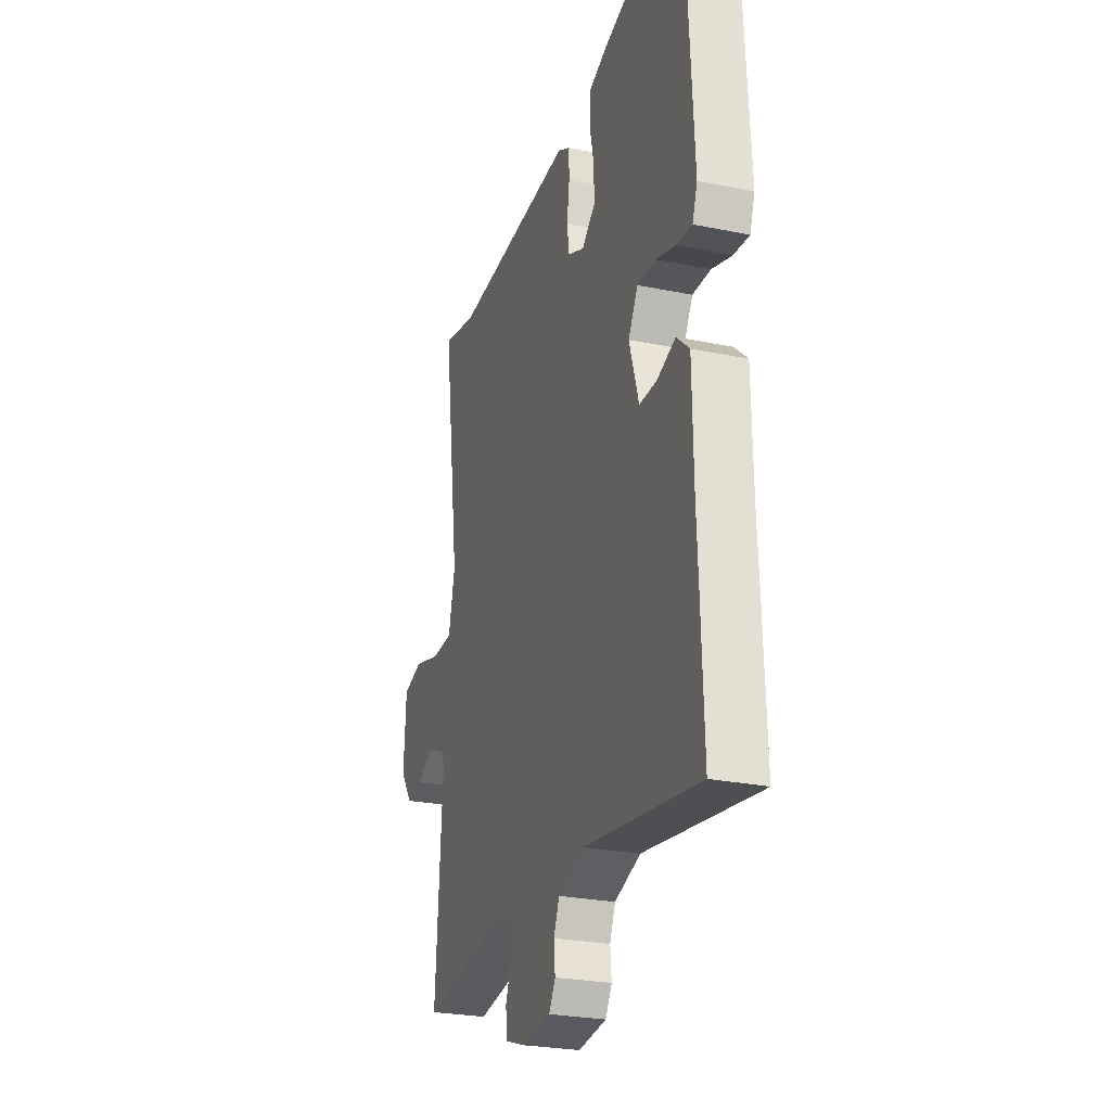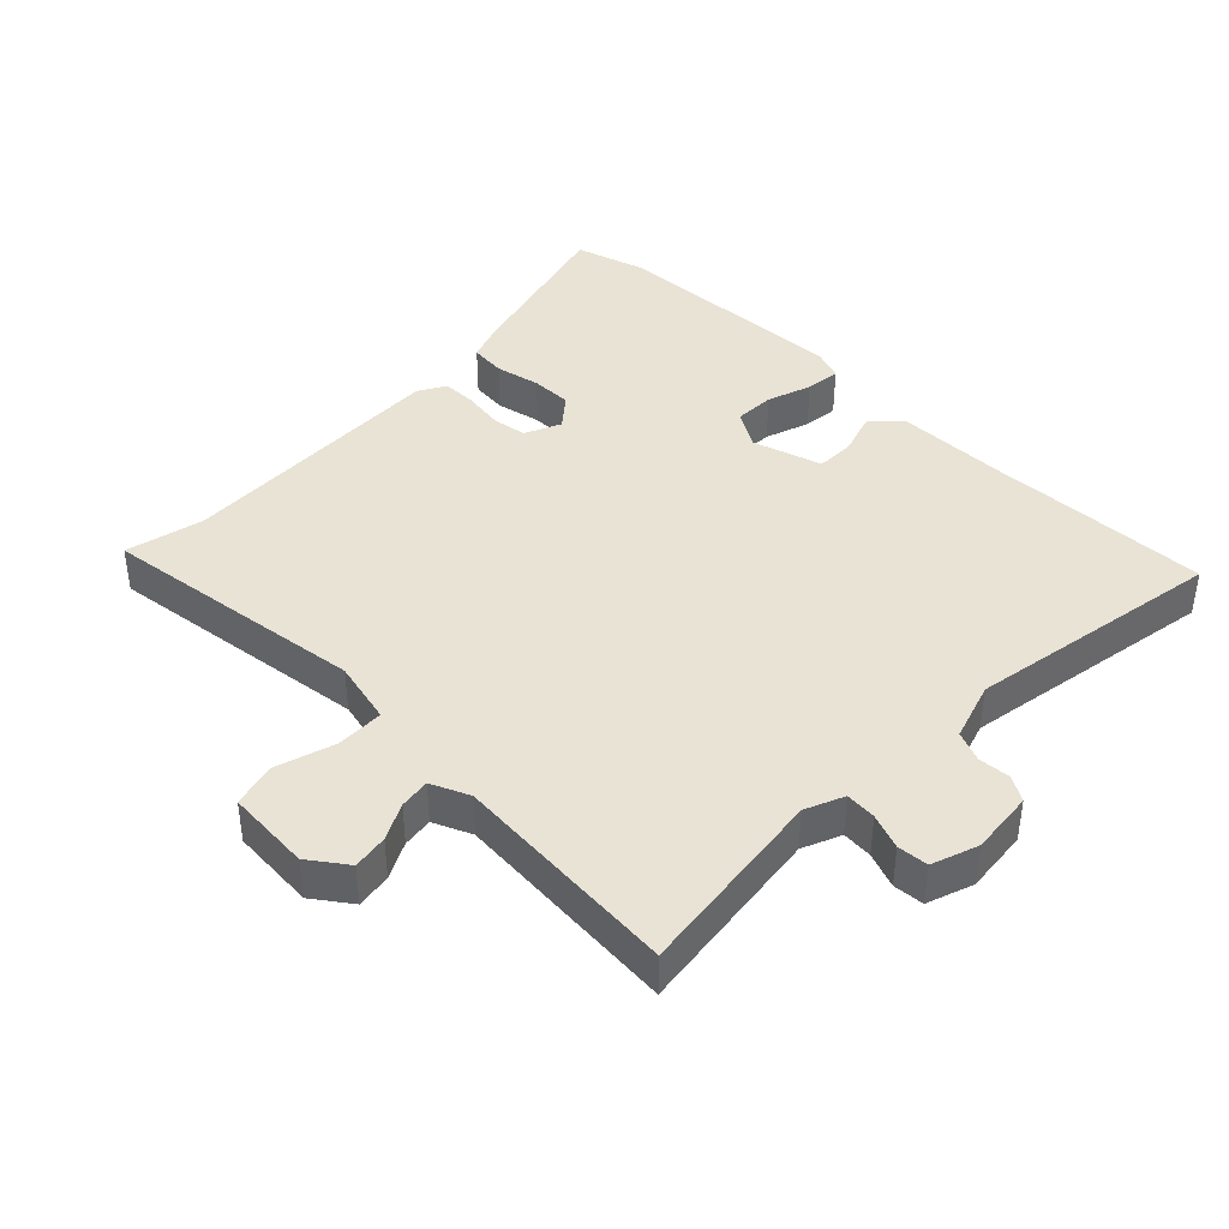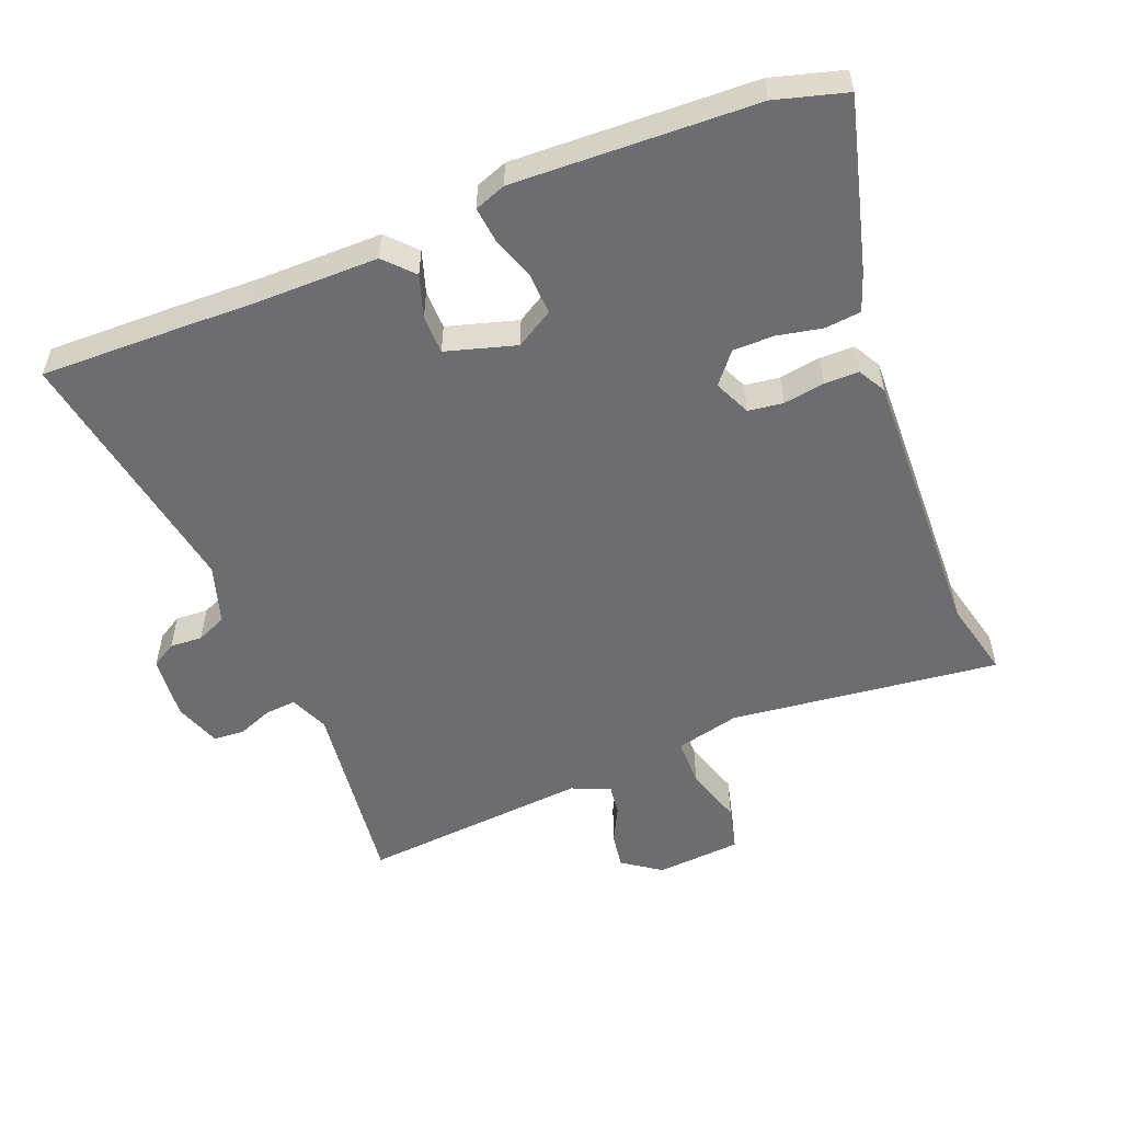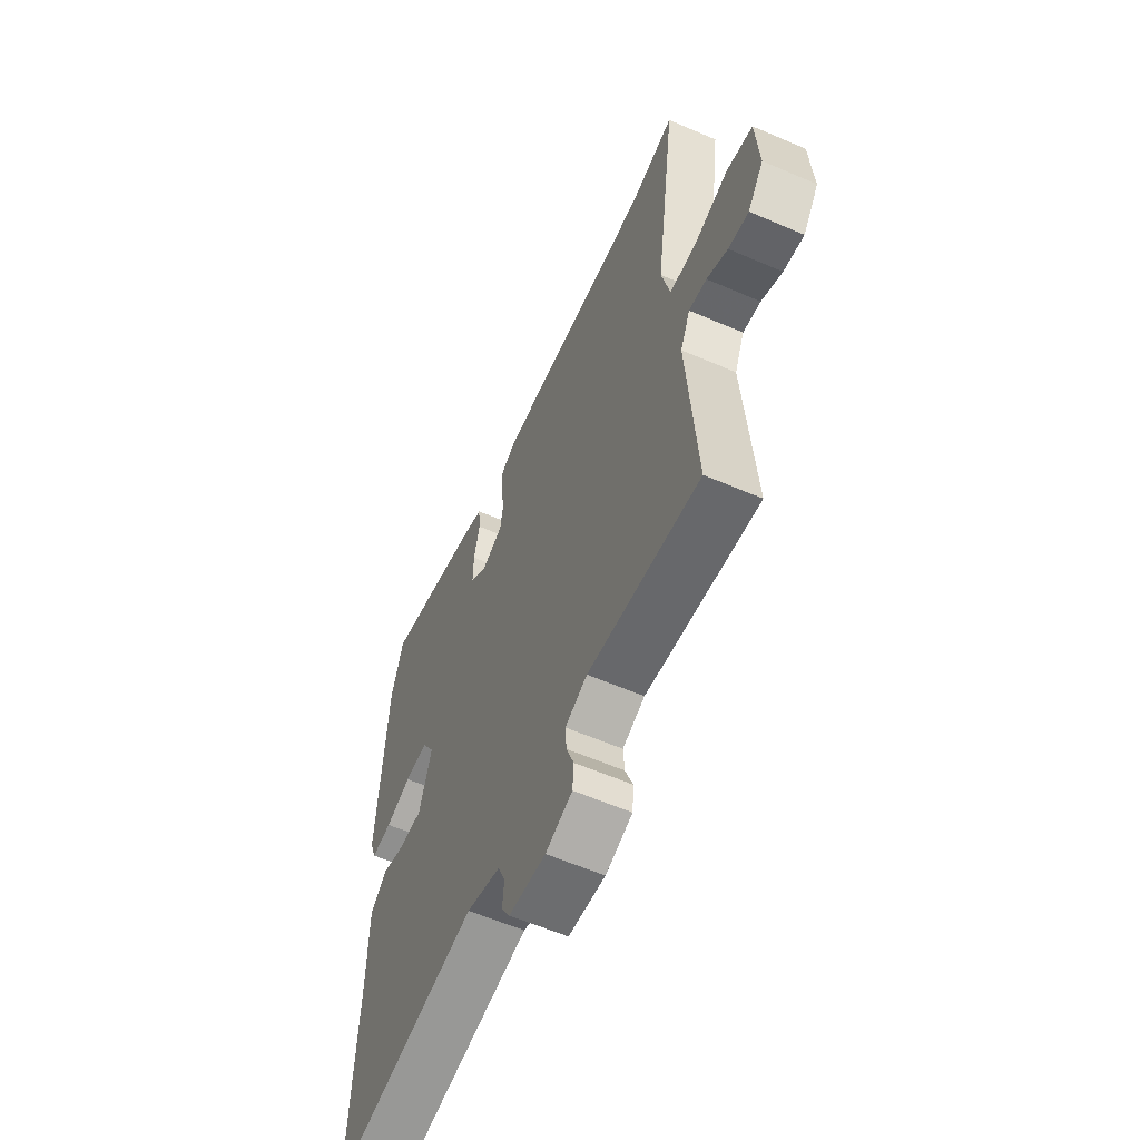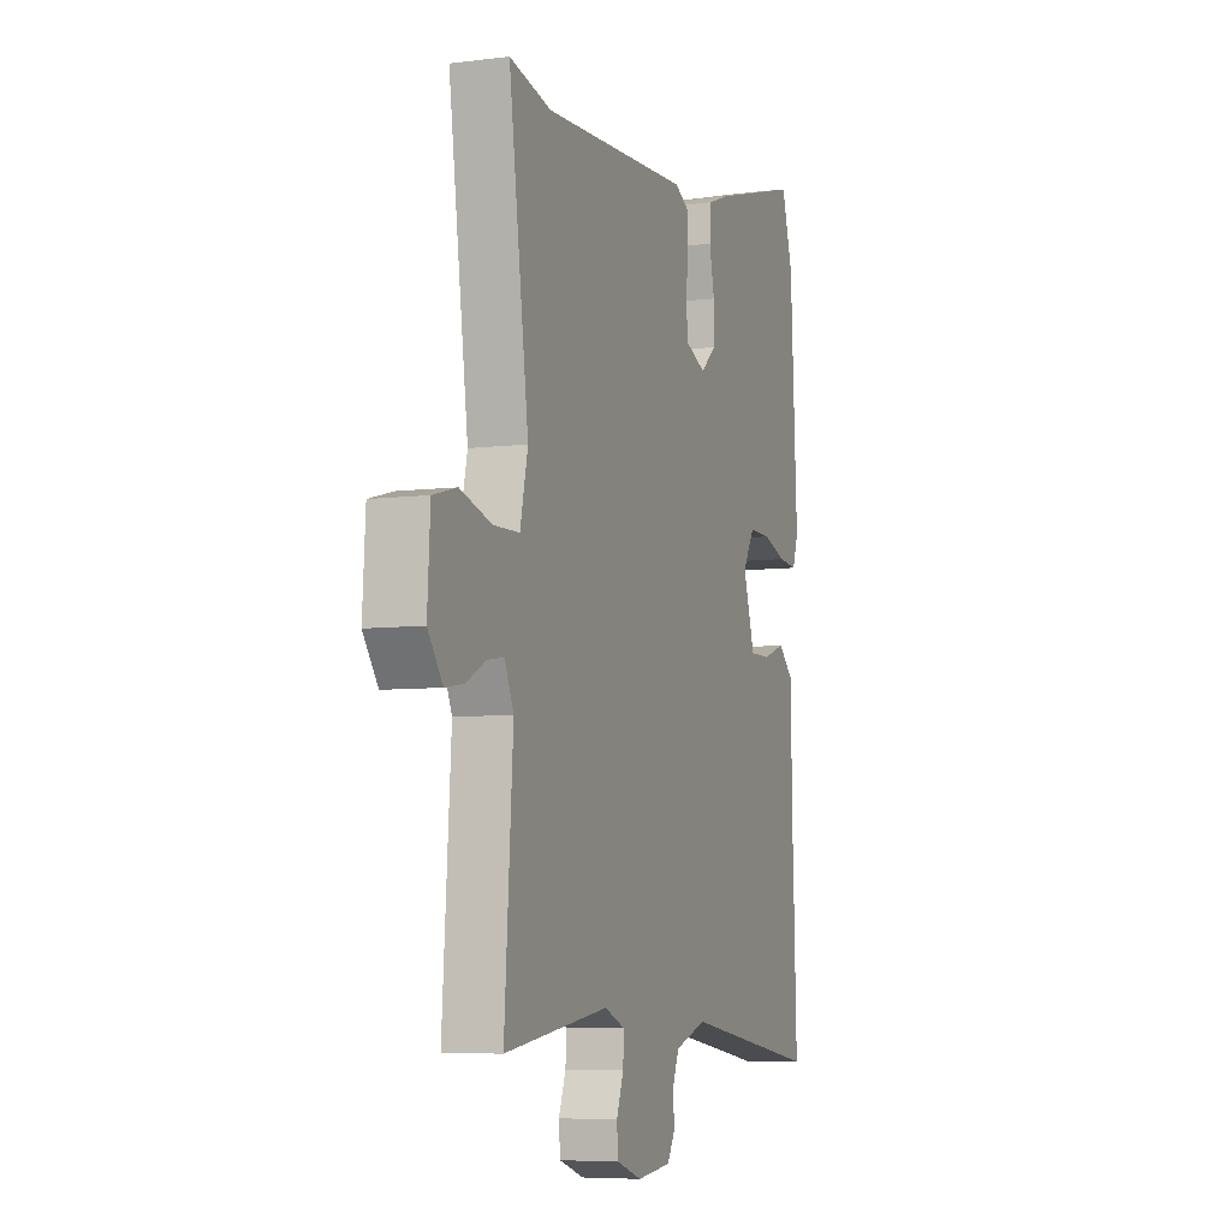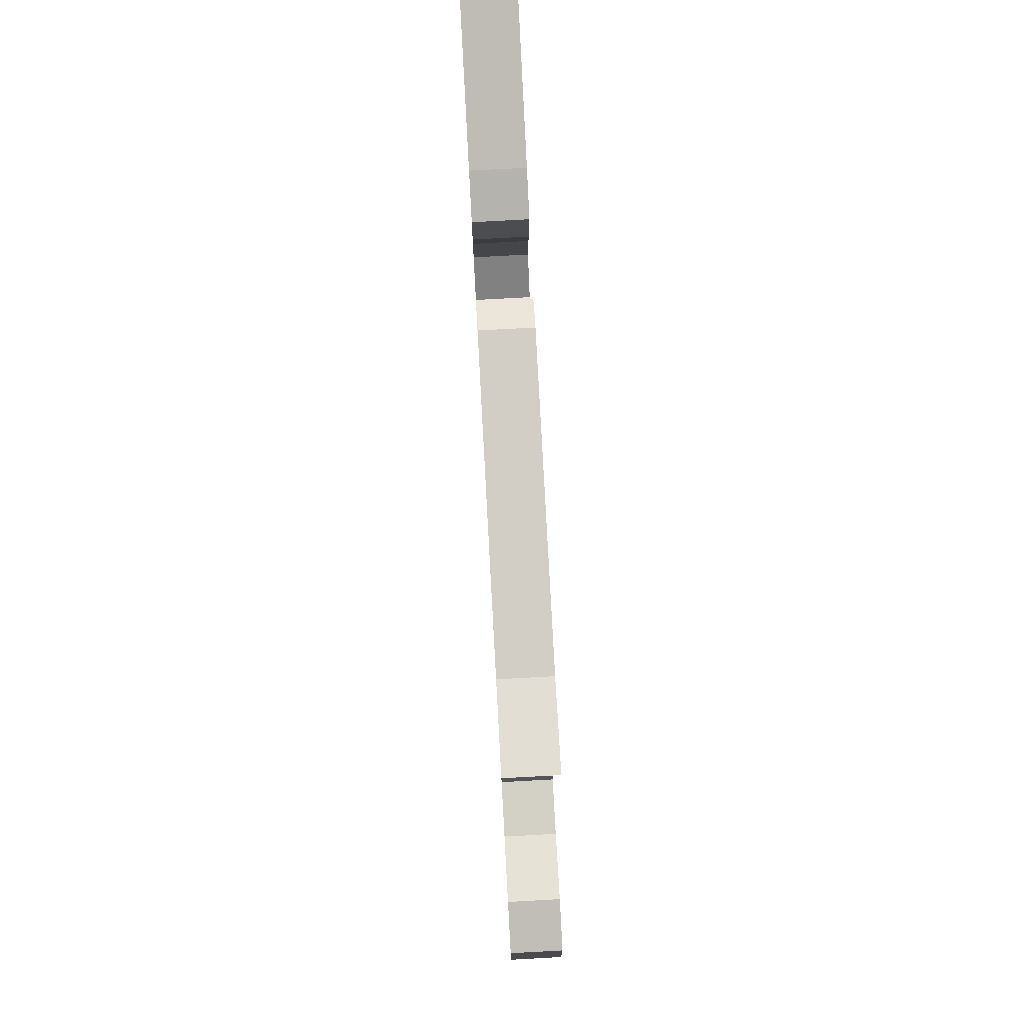
<metadata>
{"format":"obj","ext":"obj","renderer":"f3d","projection":"perspective","resolution":1024,"background":"white","views":[{"elev":-26.0,"azim":-108.1,"up":"+Z"},{"elev":41.0,"azim":135.1,"up":"+Y"},{"elev":-54.1,"azim":-67.3,"up":"+Y"},{"elev":-60.1,"azim":66.2,"up":"+Z"},{"elev":-6.6,"azim":110.4,"up":"+Z"},{"elev":79.4,"azim":86.9,"up":"+Z"}]}
</metadata>
<code>
v 0.4 0.07 0.478
v 0.519 0.07 0.504
v 0.463 0.07 0.095
v 0.485 0.07 -0.003
v 0.559 0.07 -0.005
v 0.648 0.07 0.021
v 0.716 0.07 0.003
v 0.724 0.07 -0.127
v 0.682 0.07 -0.184
v 0.628 0.07 -0.175
v 0.573 0.07 -0.146
v 0.526 0.07 -0.139
v 0.5 0.07 -0.197
v 0.524 0.07 -0.546
v 0.227 0.07 -0.504
v 0.168 0.07 -0.528
v 0.171 0.07 -0.575
v 0.191 0.07 -0.629
v 0.187 0.07 -0.676
v 0.116 0.07 -0.7
v 0.018 0.07 -0.689
v -0.004 0.07 -0.651
v 0 0.07 -0.602
v -0.019 0.07 -0.556
v -0.109 0.07 -0.526
v -0.503 0.07 -0.587
v -0.495 0.07 -0.37
v -0.49 0.07 -0.259
v -0.487 0.07 -0.071
v -0.443 0.07 -0.031
v -0.379 0.07 -0.053
v -0.32 0.07 -0.053
v -0.287 0.07 0.053
v -0.32 0.07 0.11
v -0.382 0.07 0.109
v -0.45 0.07 0.087
v -0.504 0.07 0.082
v -0.521 0.07 0.13
v -0.501 0.07 0.497
v -0.469 0.07 0.604
v -0.212 0.07 0.531
v -0.154 0.07 0.509
v -0.149 0.07 0.454
v -0.164 0.07 0.386
v -0.165 0.07 0.323
v -0.119 0.07 0.284
v -0.063 0.07 0.308
v -0.055 0.07 0.361
v -0.064 0.07 0.424
v -0.063 0.07 0.476
v -0.021 0.07 0.499
v 0.4 0 0.478
v 0.519 0 0.504
v 0.463 0 0.095
v 0.485 0 -0.003
v 0.559 0 -0.005
v 0.648 0 0.021
v 0.716 0 0.003
v 0.724 0 -0.127
v 0.682 0 -0.184
v 0.628 0 -0.175
v 0.573 0 -0.146
v 0.526 0 -0.139
v 0.5 0 -0.197
v 0.524 0 -0.546
v 0.227 0 -0.504
v 0.168 0 -0.528
v 0.171 0 -0.575
v 0.191 0 -0.629
v 0.187 0 -0.676
v 0.116 0 -0.7
v 0.018 0 -0.689
v -0.004 0 -0.651
v 0 0 -0.602
v -0.019 0 -0.556
v -0.109 0 -0.526
v -0.503 0 -0.587
v -0.495 0 -0.37
v -0.49 0 -0.259
v -0.487 0 -0.071
v -0.443 0 -0.031
v -0.379 0 -0.053
v -0.32 0 -0.053
v -0.287 0 0.053
v -0.32 0 0.11
v -0.382 0 0.109
v -0.45 0 0.087
v -0.504 0 0.082
v -0.521 0 0.13
v -0.501 0 0.497
v -0.469 0 0.604
v -0.212 0 0.531
v -0.154 0 0.509
v -0.149 0 0.454
v -0.164 0 0.386
v -0.165 0 0.323
v -0.119 0 0.284
v -0.063 0 0.308
v -0.055 0 0.361
v -0.064 0 0.424
v -0.063 0 0.476
v -0.021 0 0.499
f 48 49 50 51
f 47 48 51 1
f 46 47 1 2
f 41 42 43 44
f 41 44 45
f 40 41 45
f 39 40 45
f 38 39 45 46
f 35 36 37 38
f 34 35 38 46
f 28 29 30 31
f 28 31 32
f 25 26 27 28
f 24 25 28 32
f 20 21 22 23
f 20 23 24
f 17 18 19 20
f 16 17 20 24
f 15 16 24 32
f 13 14 15 32
f 8 9 10 11
f 8 11 12
f 5 6 7 8
f 4 5 8 12
f 34 46 2 3
f 33 34 3 4
f 13 32 33
f 4 12 13 33
f 102 101 100 99
f 52 102 99 98
f 53 52 98 97
f 95 94 93 92
f 96 95 92
f 96 92 91
f 96 91 90
f 97 96 90 89
f 89 88 87 86
f 97 89 86 85
f 82 81 80 79
f 83 82 79
f 79 78 77 76
f 83 79 76 75
f 74 73 72 71
f 75 74 71
f 71 70 69 68
f 75 71 68 67
f 83 75 67 66
f 83 66 65 64
f 62 61 60 59
f 63 62 59
f 59 58 57 56
f 63 59 56 55
f 54 53 97 85
f 55 54 85 84
f 84 83 64
f 84 64 63 55
f 1 52 53 2
f 2 53 54 3
f 3 54 55 4
f 4 55 56 5
f 5 56 57 6
f 6 57 58 7
f 7 58 59 8
f 8 59 60 9
f 9 60 61 10
f 10 61 62 11
f 11 62 63 12
f 12 63 64 13
f 13 64 65 14
f 14 65 66 15
f 15 66 67 16
f 16 67 68 17
f 17 68 69 18
f 18 69 70 19
f 19 70 71 20
f 20 71 72 21
f 21 72 73 22
f 22 73 74 23
f 23 74 75 24
f 24 75 76 25
f 25 76 77 26
f 26 77 78 27
f 27 78 79 28
f 28 79 80 29
f 29 80 81 30
f 30 81 82 31
f 31 82 83 32
f 32 83 84 33
f 33 84 85 34
f 34 85 86 35
f 35 86 87 36
f 36 87 88 37
f 37 88 89 38
f 38 89 90 39
f 39 90 91 40
f 40 91 92 41
f 41 92 93 42
f 42 93 94 43
f 43 94 95 44
f 44 95 96 45
f 45 96 97 46
f 46 97 98 47
f 47 98 99 48
f 48 99 100 49
f 49 100 101 50
f 50 101 102 51
f 51 102 52 1

</code>
